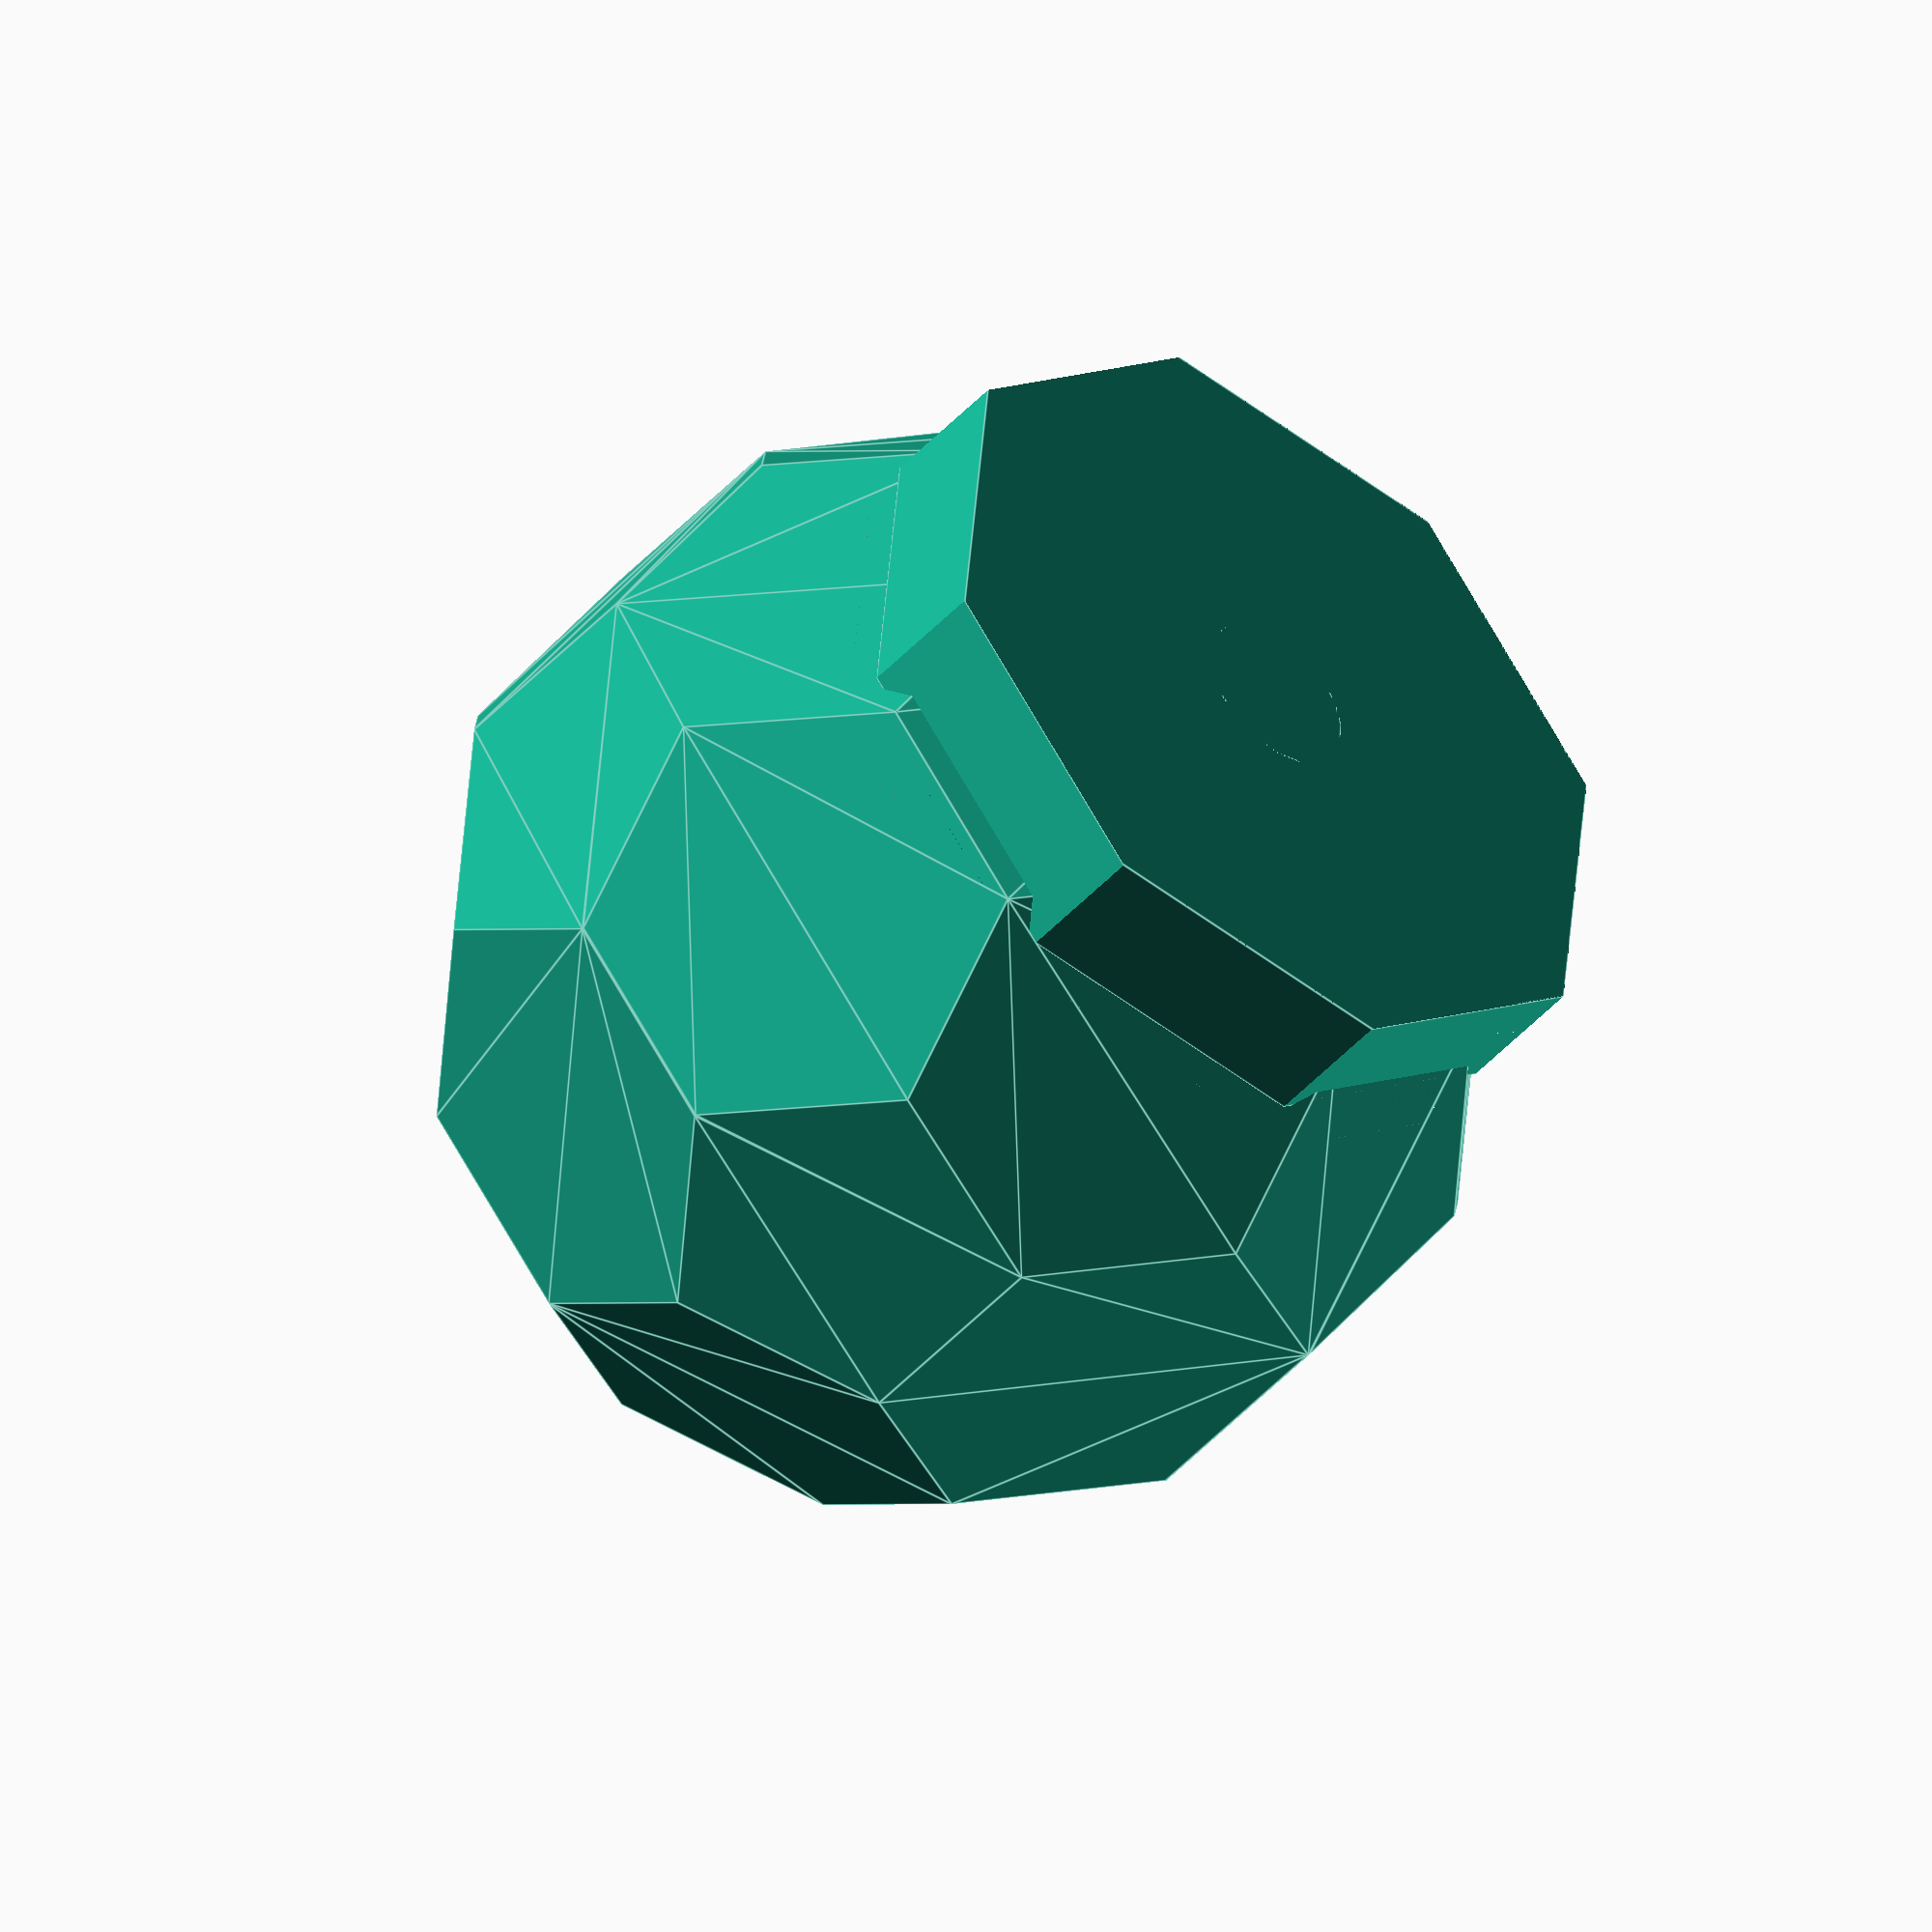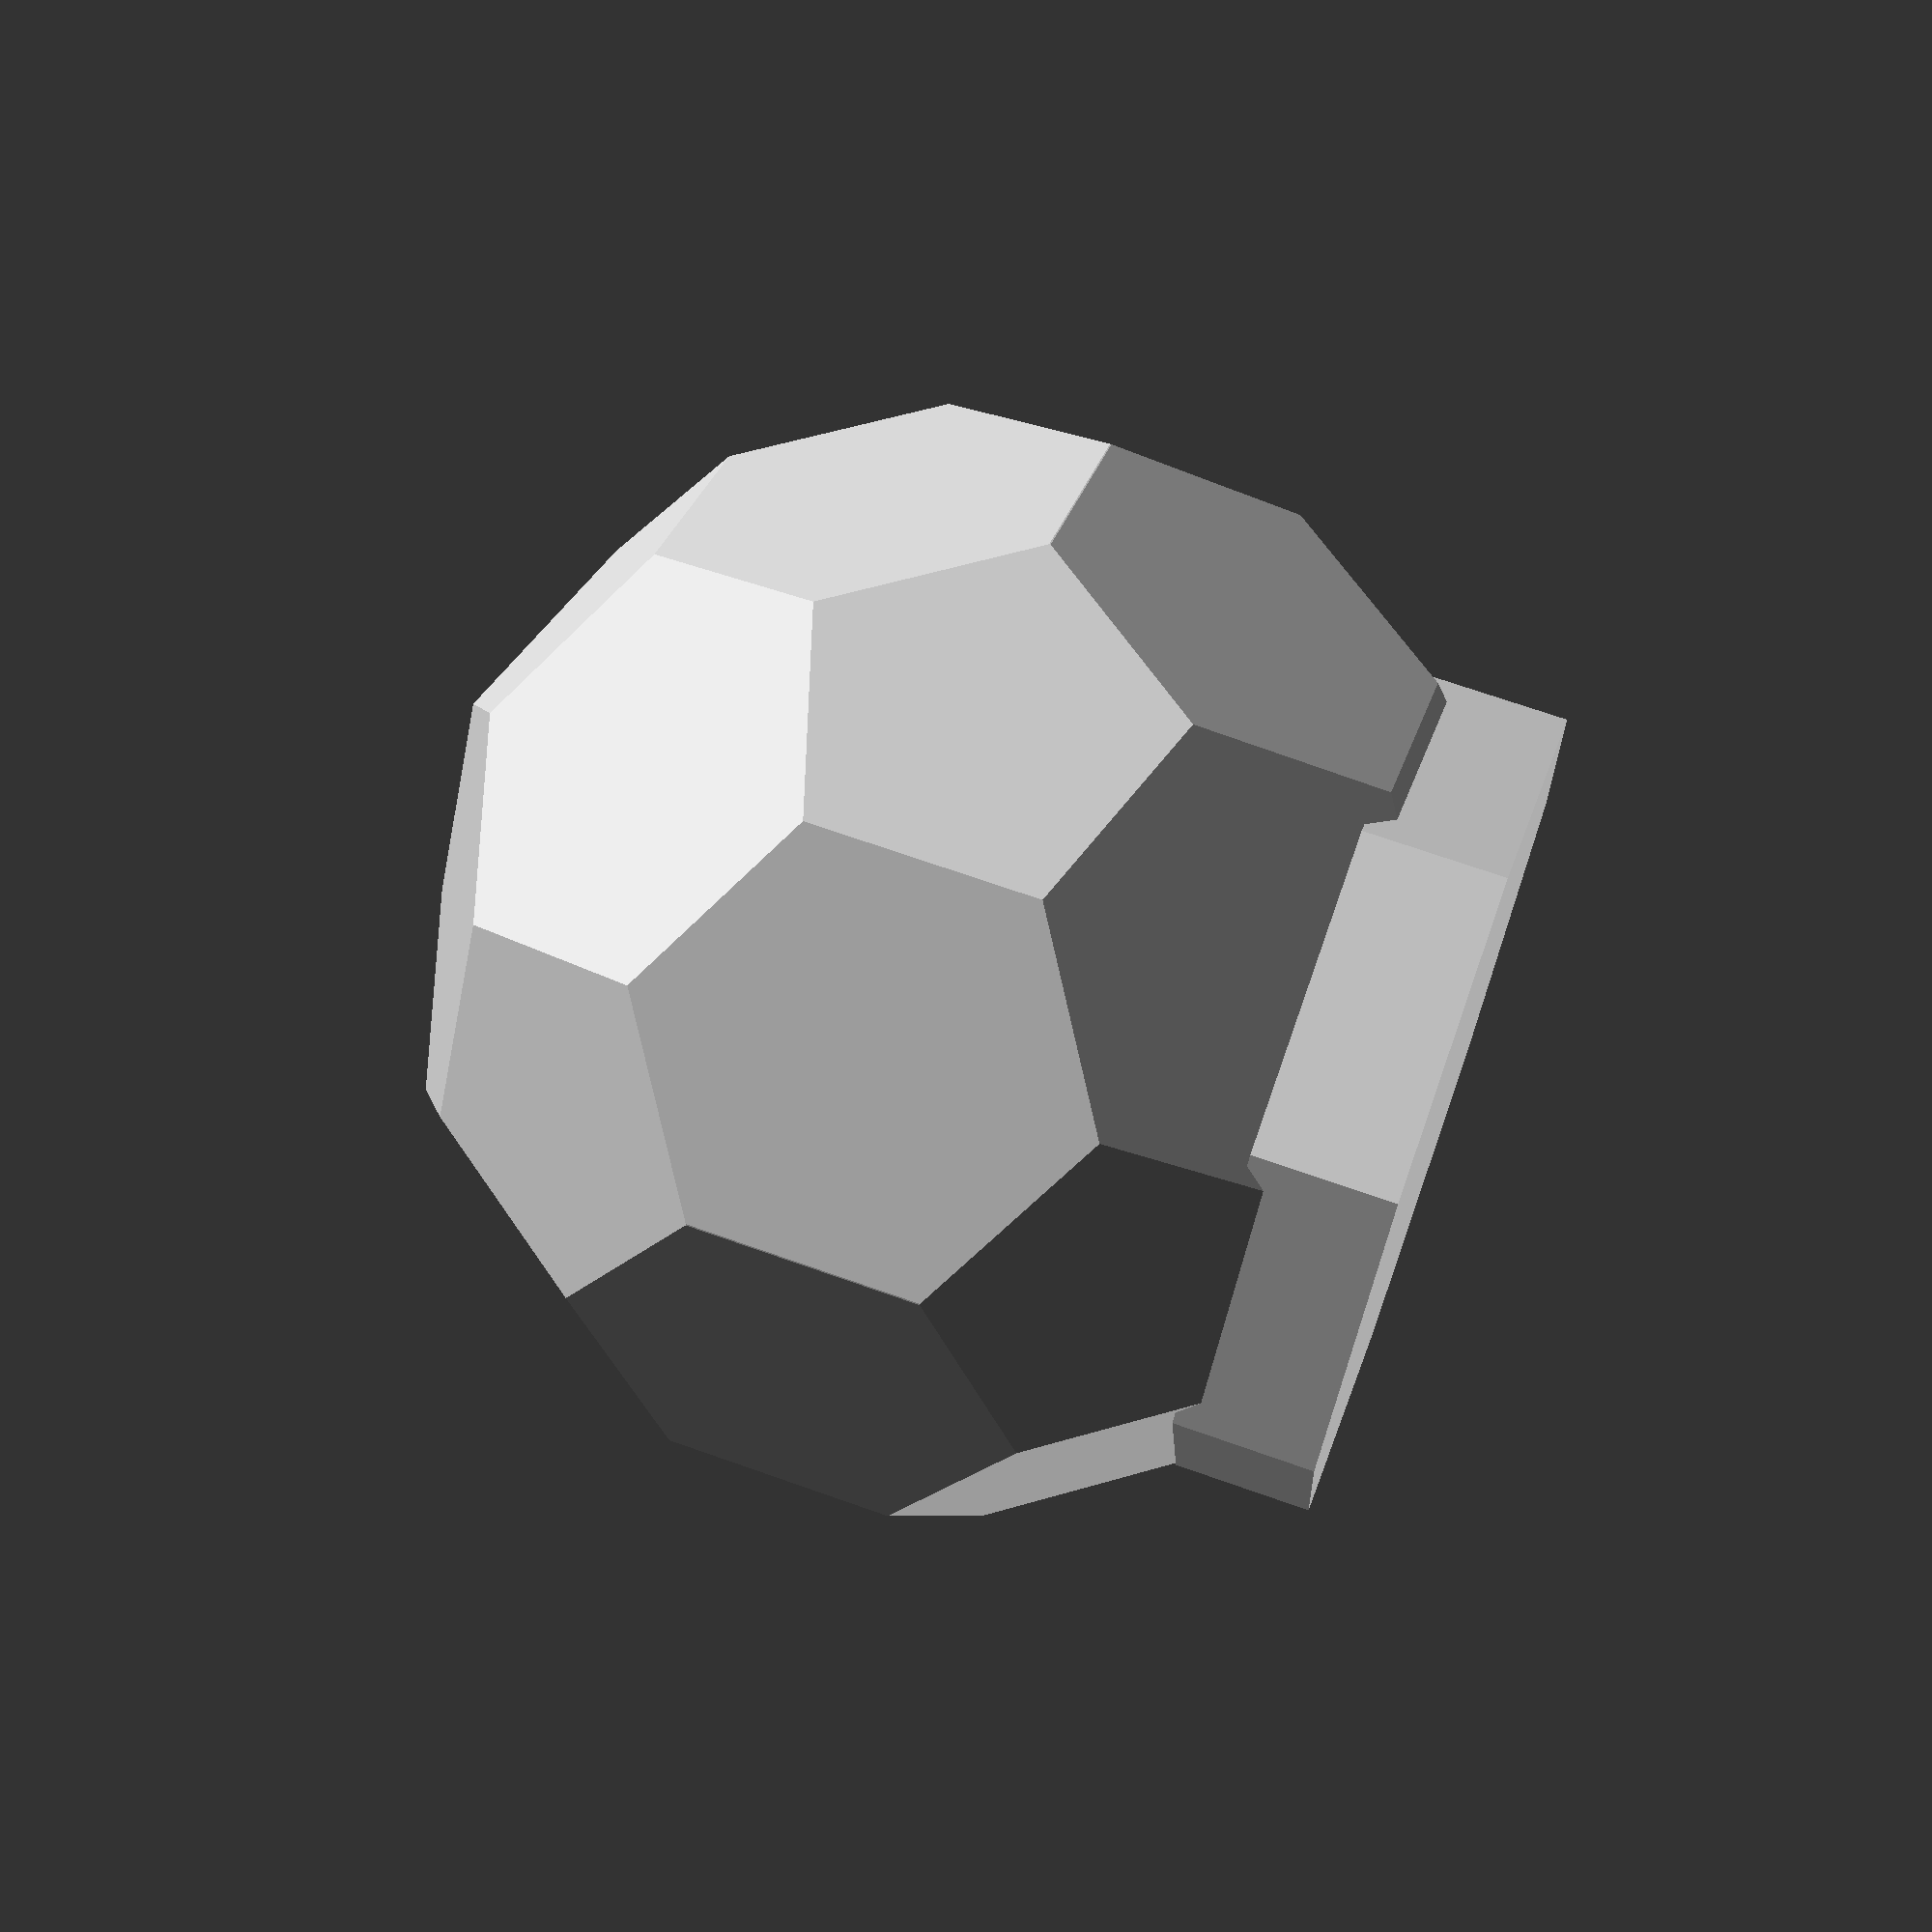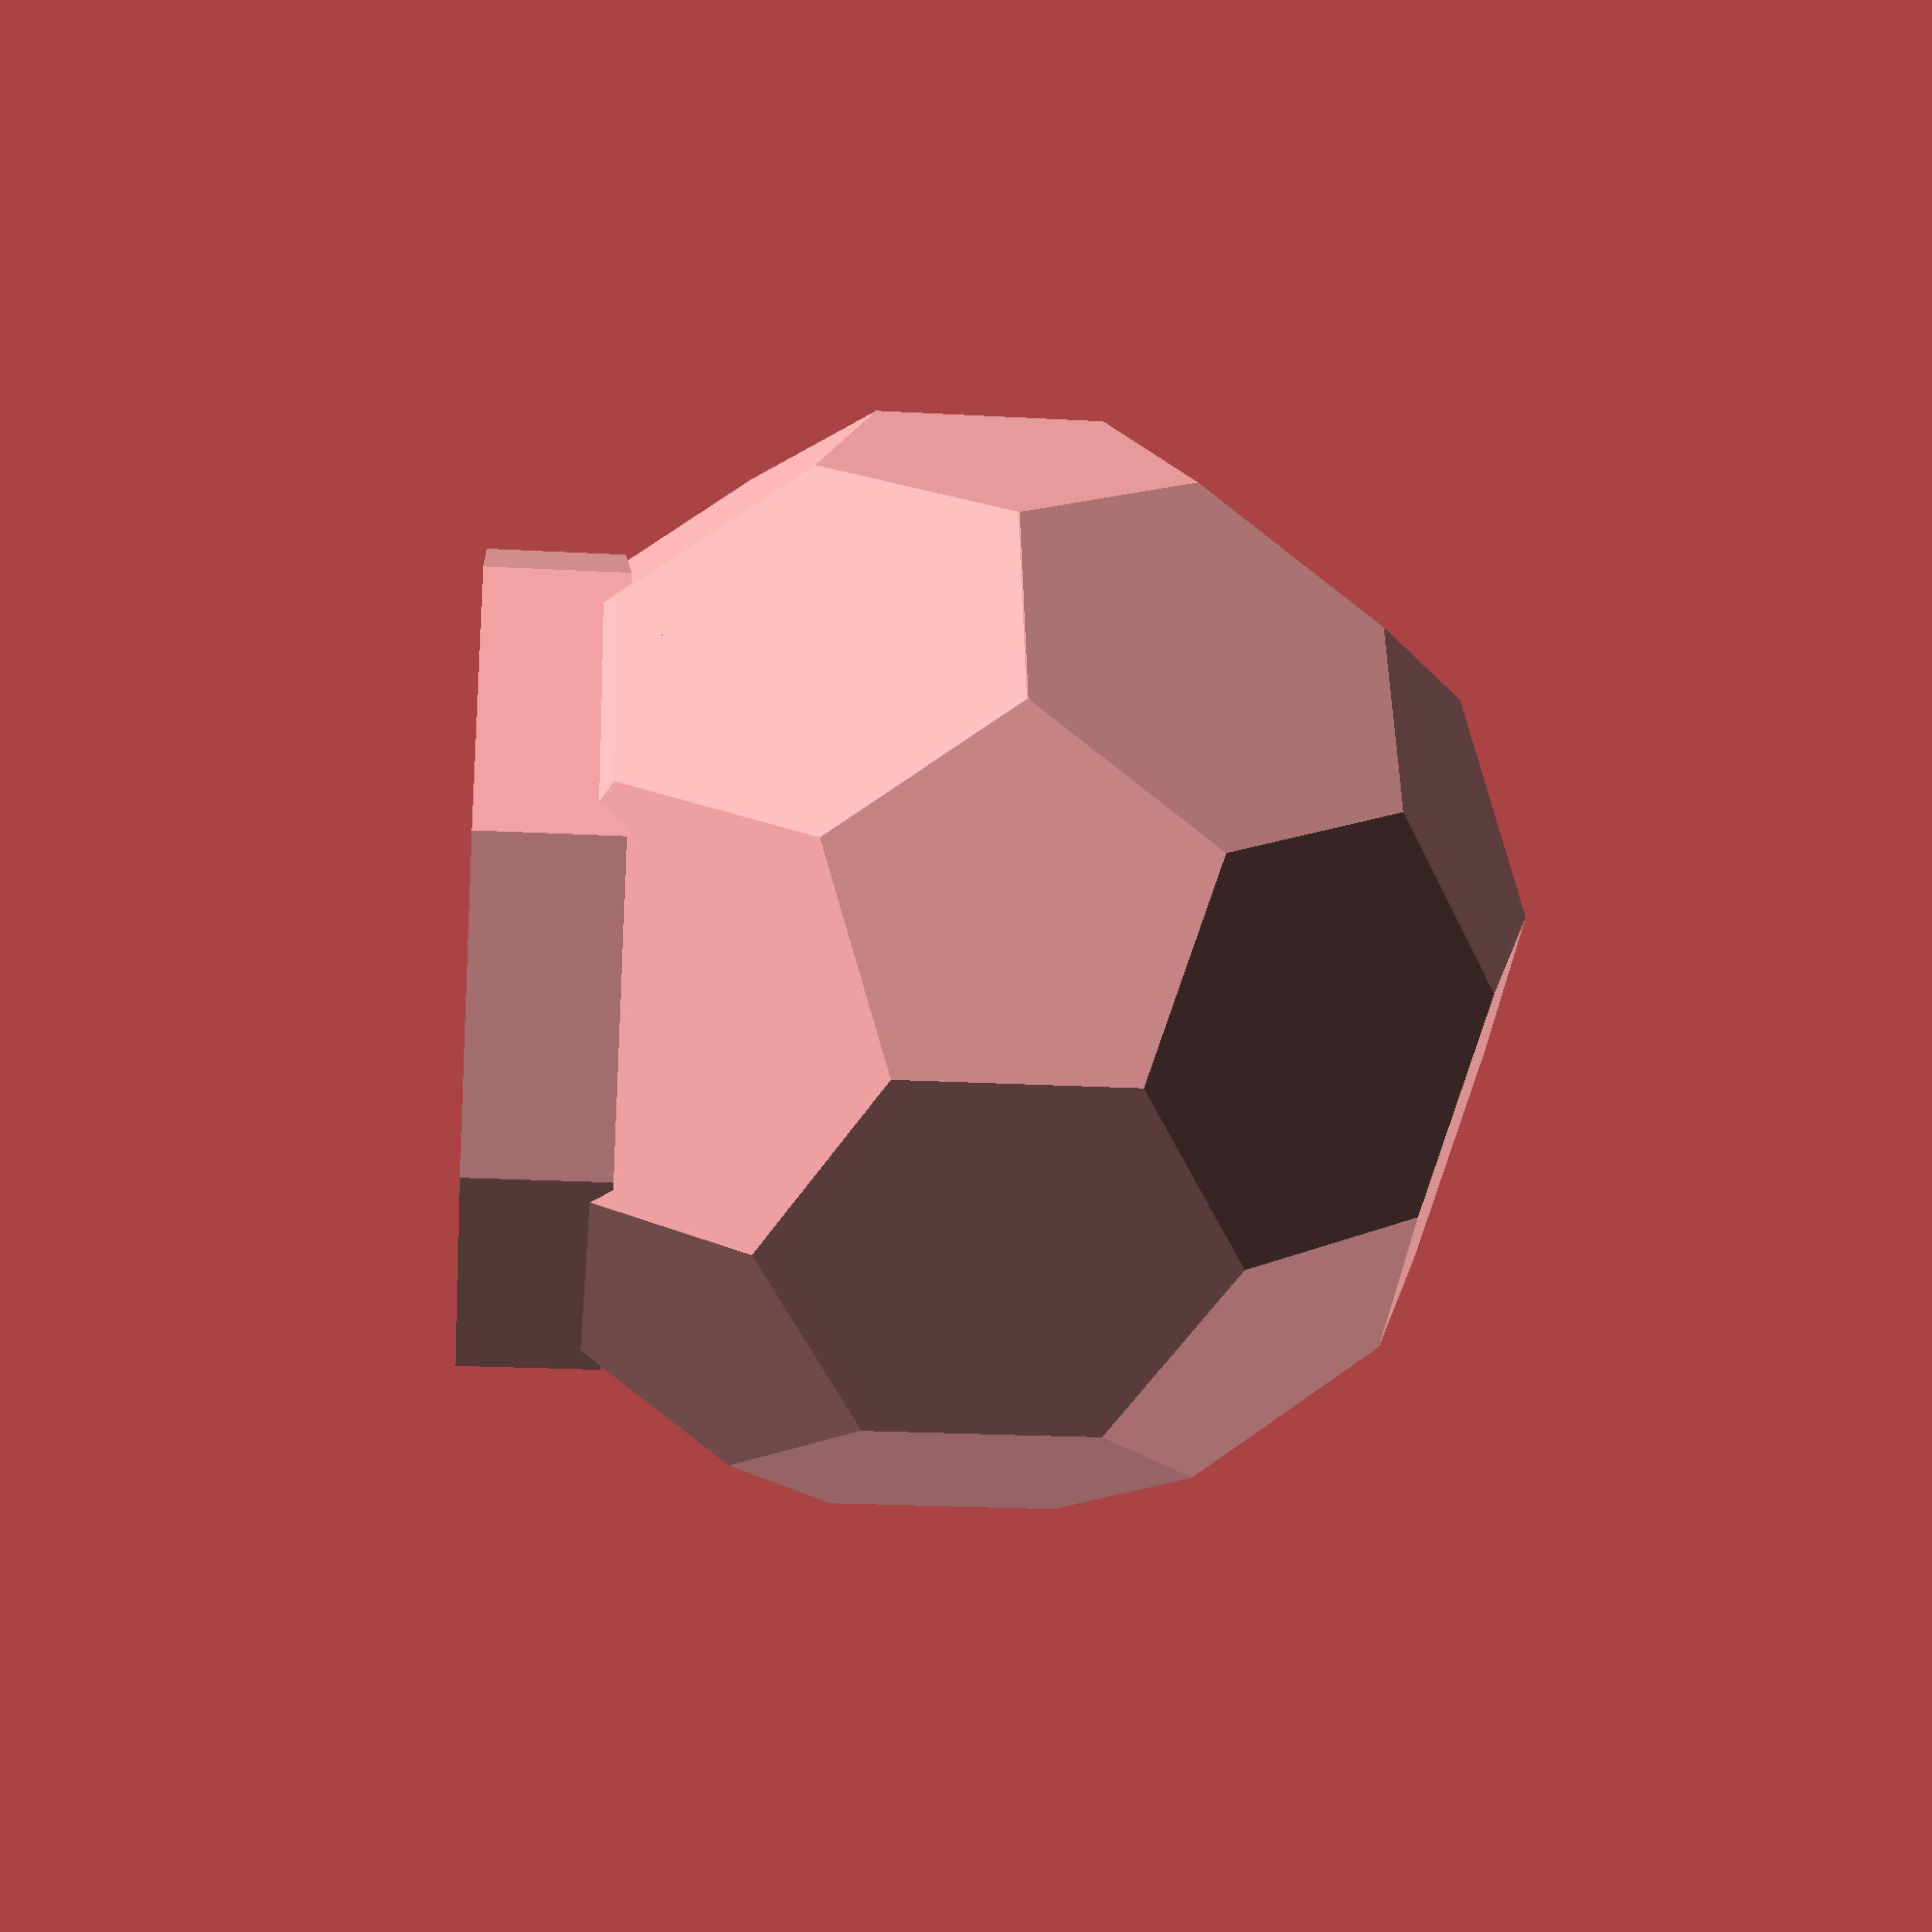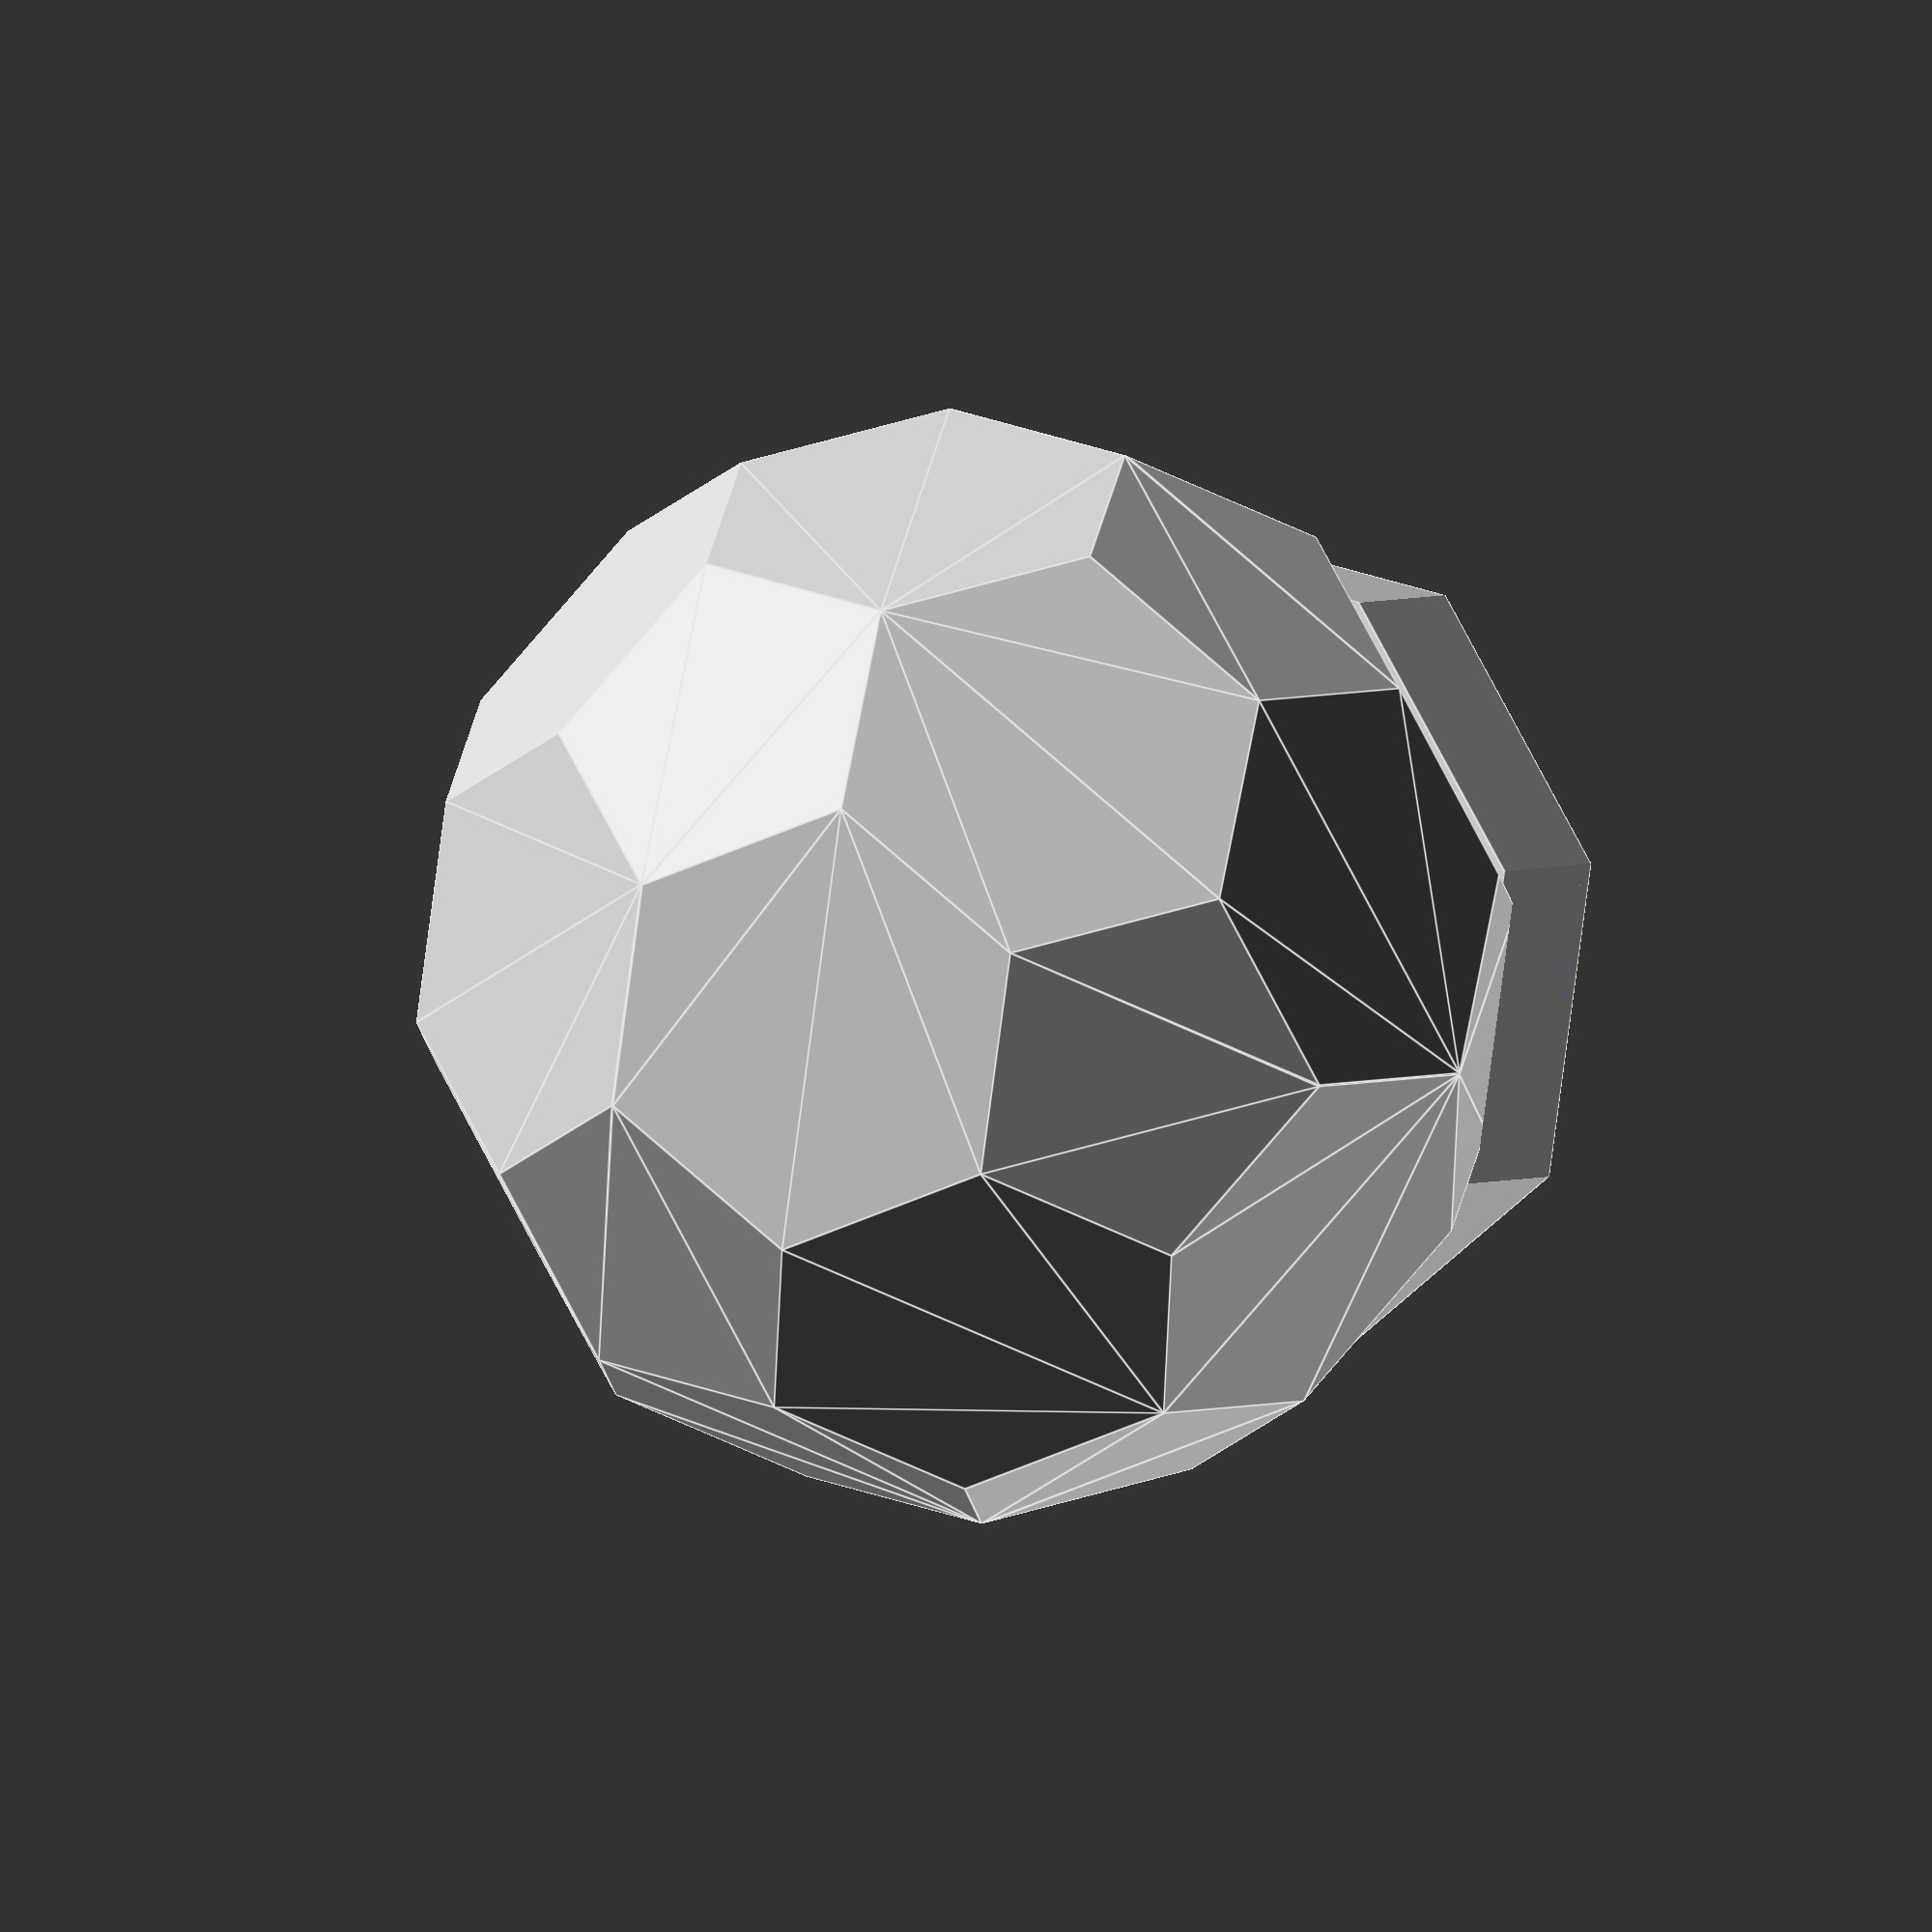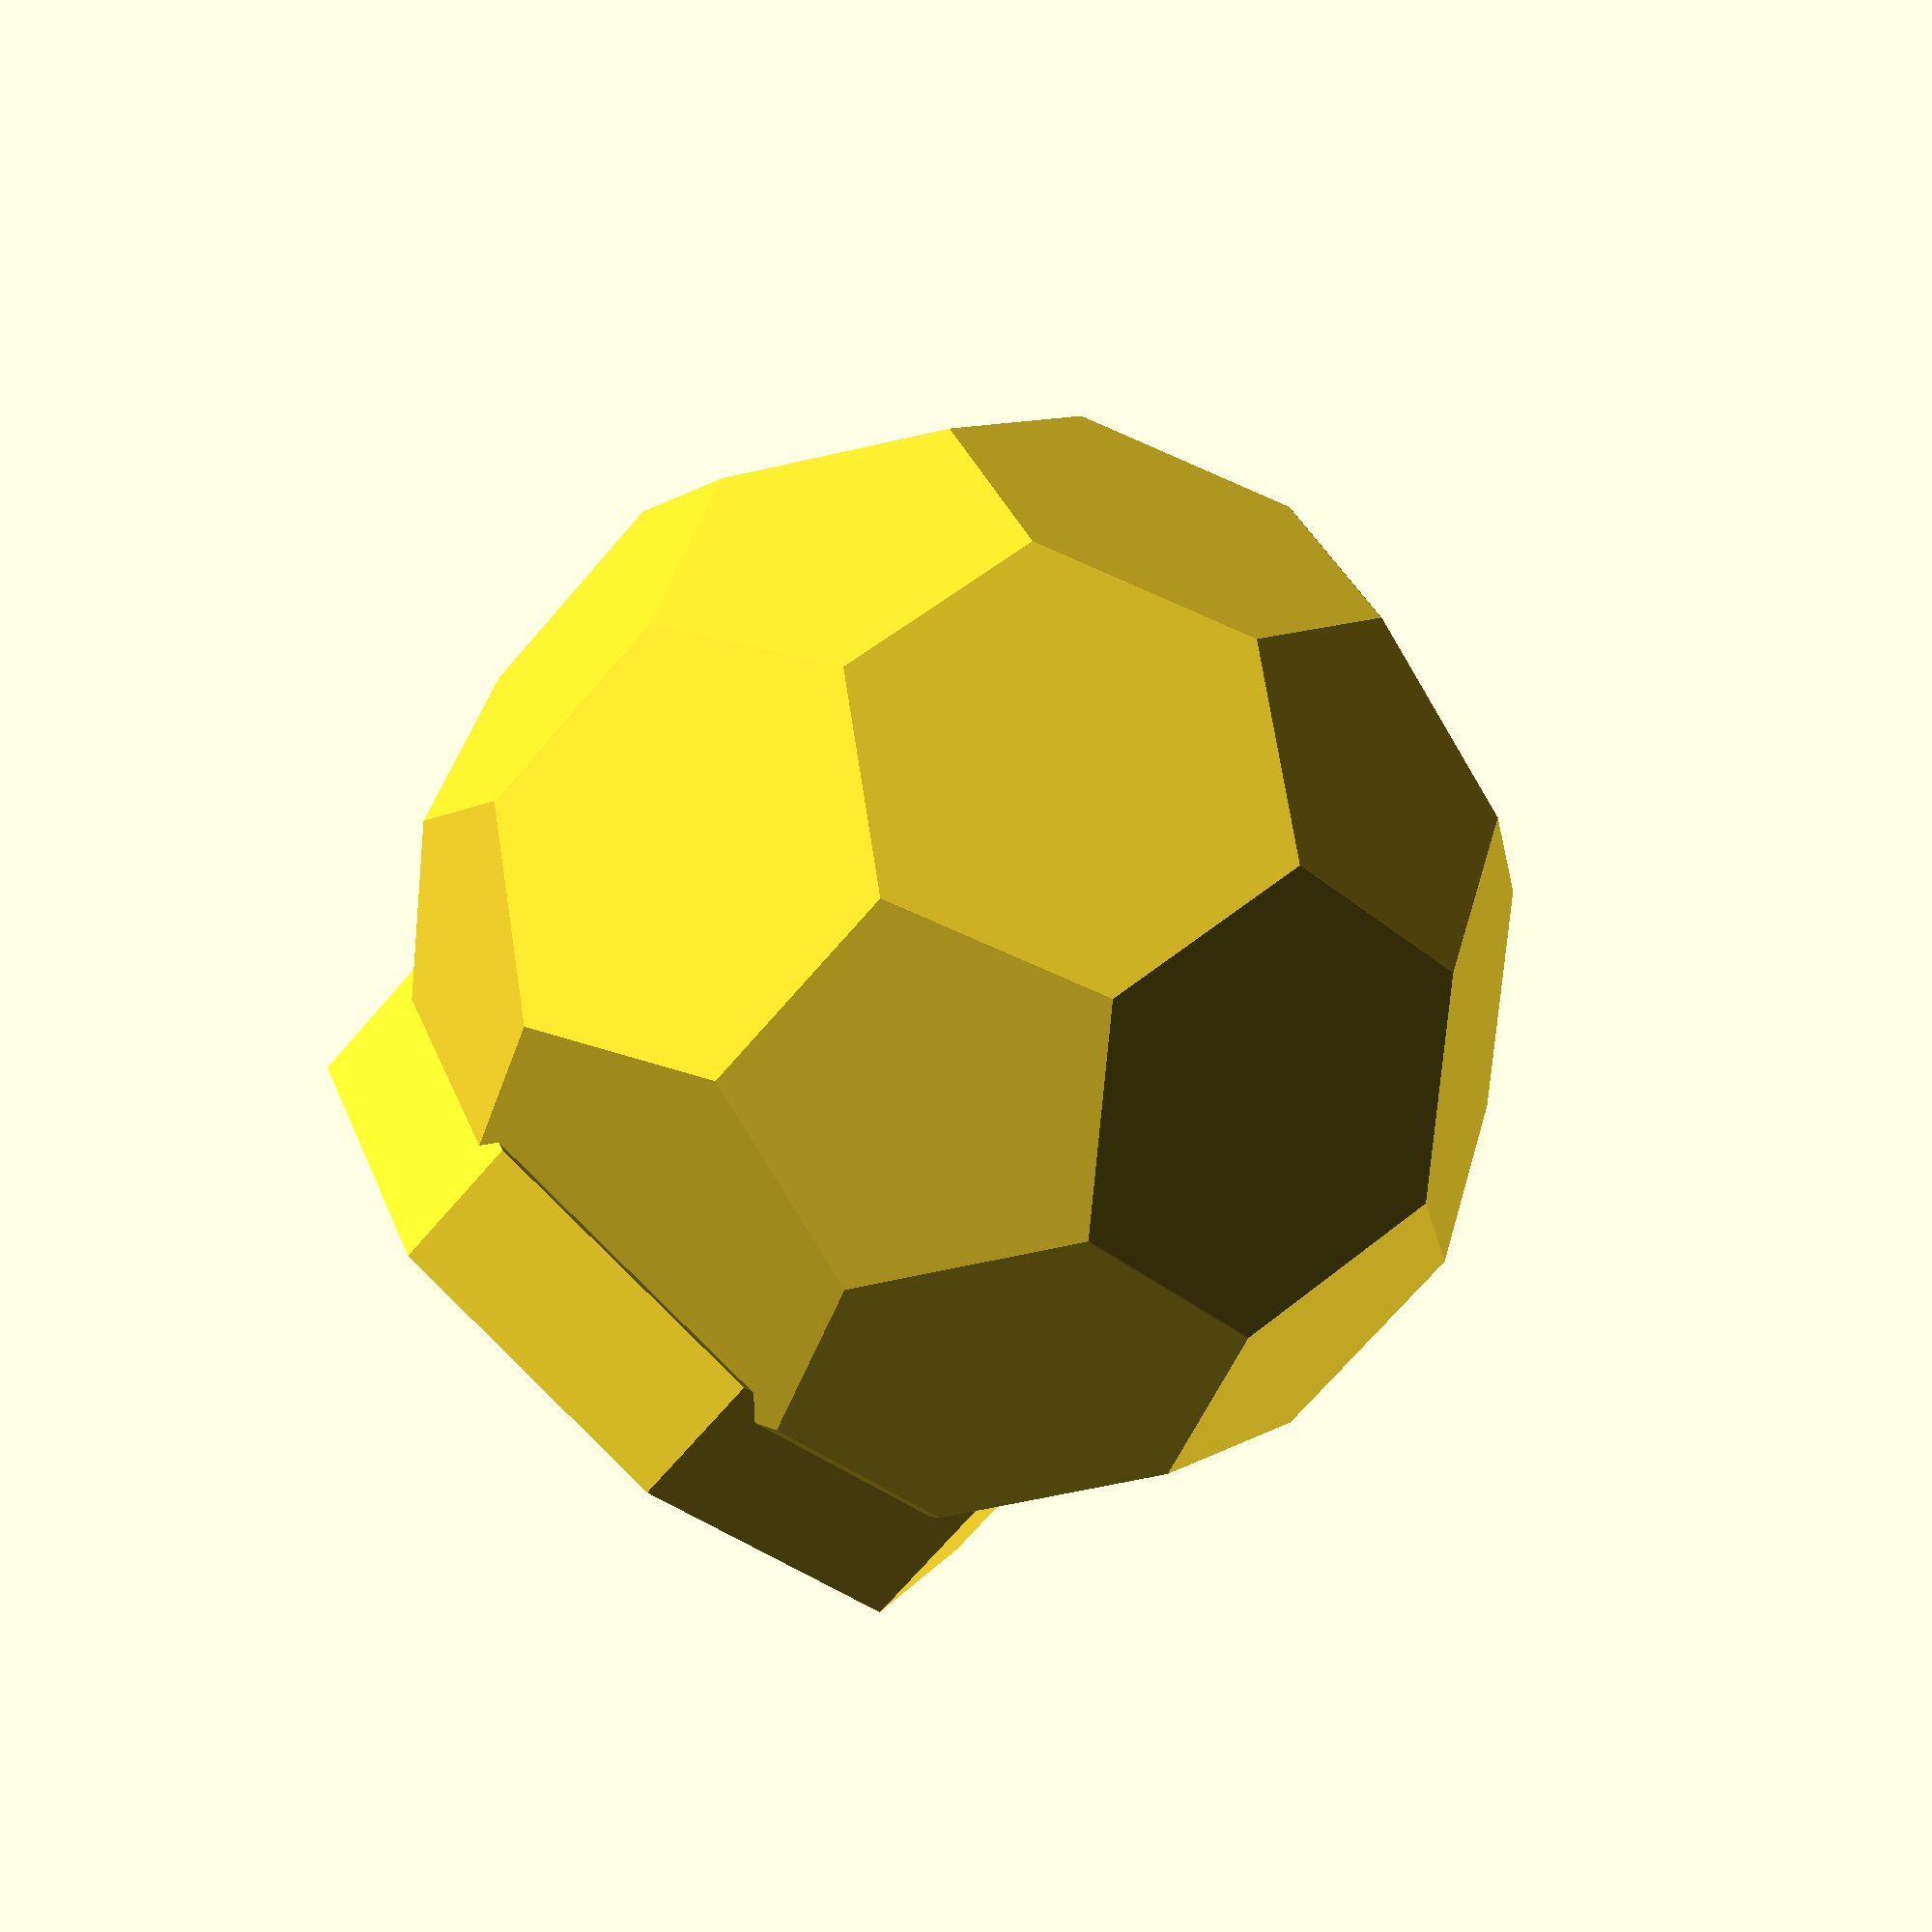
<openscad>
phi = (1+sqrt(5))/2; 

coords = [ 
        [0,+1,+3*phi], [0,+1,-3*phi], [0,-1,+3*phi], [0,-1,-3*phi], 
        [+1,+3*phi,0], [+1,-3*phi,0], [-1,+3*phi,0], [-1,-3*phi,0], 
        [+3*phi,0,+1], [+3*phi,0,-1], [-3*phi,0,+1], [-3*phi,0,-1], 

        [+2,+(1+2*phi),+phi], [+2,+(1+2*phi),-phi], [+2,-(1+2*phi),+phi], [+2,-(1+2*phi),-phi], 
        [-2,+(1+2*phi),+phi], [-2,+(1+2*phi),-phi], [-2,-(1+2*phi),+phi], [-2,-(1+2*phi),-phi], 

        [+(1+2*phi),+phi,+2], [+(1+2*phi),+phi,-2], [+(1+2*phi),-phi,+2], [+(1+2*phi),-phi,-2], 
        [-(1+2*phi),+phi,+2], [-(1+2*phi),+phi,-2], [-(1+2*phi),-phi,+2], [-(1+2*phi),-phi,-2], 

        [+phi,+2,+(1+2*phi)], [+phi,+2,-(1+2*phi)], [+phi,-2,+(1+2*phi)], [+phi,-2,-(1+2*phi)], 
        [-phi,+2,+(1+2*phi)], [-phi,+2,-(1+2*phi)], [-phi,-2,+(1+2*phi)], [-phi,-2,-(1+2*phi)], 

        [+1,+(2+phi),+2*phi], [+1,+(2+phi),-2*phi], [+1,-(2+phi),+2*phi], [+1,-(2+phi),-2*phi], 
        [-1,+(2+phi),+2*phi], [-1,+(2+phi),-2*phi], [-1,-(2+phi),+2*phi], [-1,-(2+phi),-2*phi], 

        [+(2+phi),+2*phi,+1], [+(2+phi),+2*phi,-1], [+(2+phi),-2*phi,+1], [+(2+phi),-2*phi,-1], 
        [-(2+phi),+2*phi,+1], [-(2+phi),+2*phi,-1], [-(2+phi),-2*phi,+1], [-(2+phi),-2*phi,-1], 

        [+2*phi,+1,+(2+phi)], [+2*phi,+1,-(2+phi)], [+2*phi,-1,+(2+phi)], [+2*phi,-1,-(2+phi)], 
        [-2*phi,+1,+(2+phi)], [-2*phi,+1,-(2+phi)], [-2*phi,-1,+(2+phi)], [-2*phi,-1,-(2+phi)], 
]; 


// size is the XY plane size, height in Z
module hexagon(size, height) {
  boxWidth = size/1.75;
  for (r = [-60, 0, 60]) rotate([0,0,r]) cube([boxWidth, size, height], true);
}
module octagon(size, height) {
  intersection() {
    cube([size, size, height], true);
    rotate([0,0,45]) cube([size, size, height], true);
  }
}


module soccerBall(size) {
	hull() { 
        for (a = [0 : len(coords) - 1]) { 
                echo(coords[a]); 
                translate(size * coords[a]) cube([0.1, 0.1, 0.1], center = true); 
        } 
	} 
}
module outerHull(outer,inner) {
	difference() {
  	 	difference() {soccerBall(outer); soccerBall(inner);}

		translate([0,0,35]) octagon(55,20);
		//translate([0,0,50]) cube(size = [50,50,50], center = true);
	}
}

module lowerHull() {
	difference() {
		difference() {
			translate([0,0,30]) octagon(55,10);
			translate([0,0,30]) octagon(53,8);
		}
		translate([0,0,28]) octagon(50,10);
	}
}

module innerBody() {

 union() {
		difference() {
			difference() {soccerBall(3); soccerBall(2.9);}
			translate([0,0,10]) {cylinder(h = 20, r1 = 5, r2 = 5);}
		}
		difference() {
			translate([0,0,10]) {
				difference() {
					cylinder(h = 25, r1 = 6, r2 = 6); 
					cylinder(h = 25, r1 = 5, r2 = 5);
				} 
			}
			soccerBall(2.9);
		}
		lowerHull();
/*
		difference() {
			translate([0,0,20]) {
				difference() {
					translate([-25,-25,-10]) cube(size = [50,50,20]);
					translate([0,0,-2]) cube(size = [48,48,22], center = true);
				}
			}
			outerHull(8,0);
		}  */
   }
}

	outerHull(8,7.90);
	innerBody();

/*
difference() {
	outerHull(8,7.9);
	translate([25,25,0]) cube(size = [50,50,100], center = true);
}

difference() {
	innerBody();
	translate([25,25,0]) cube(size = [50,50,100], center = true);
}*/







/*
	translate([0,0,20]) cube(size = [5,5,20], center = true);
}
*/

</openscad>
<views>
elev=45.5 azim=50.3 roll=321.0 proj=o view=edges
elev=291.4 azim=216.0 roll=289.6 proj=p view=solid
elev=21.2 azim=254.0 roll=84.3 proj=p view=wireframe
elev=176.1 azim=170.4 roll=321.7 proj=o view=edges
elev=253.2 azim=206.8 roll=41.1 proj=p view=wireframe
</views>
